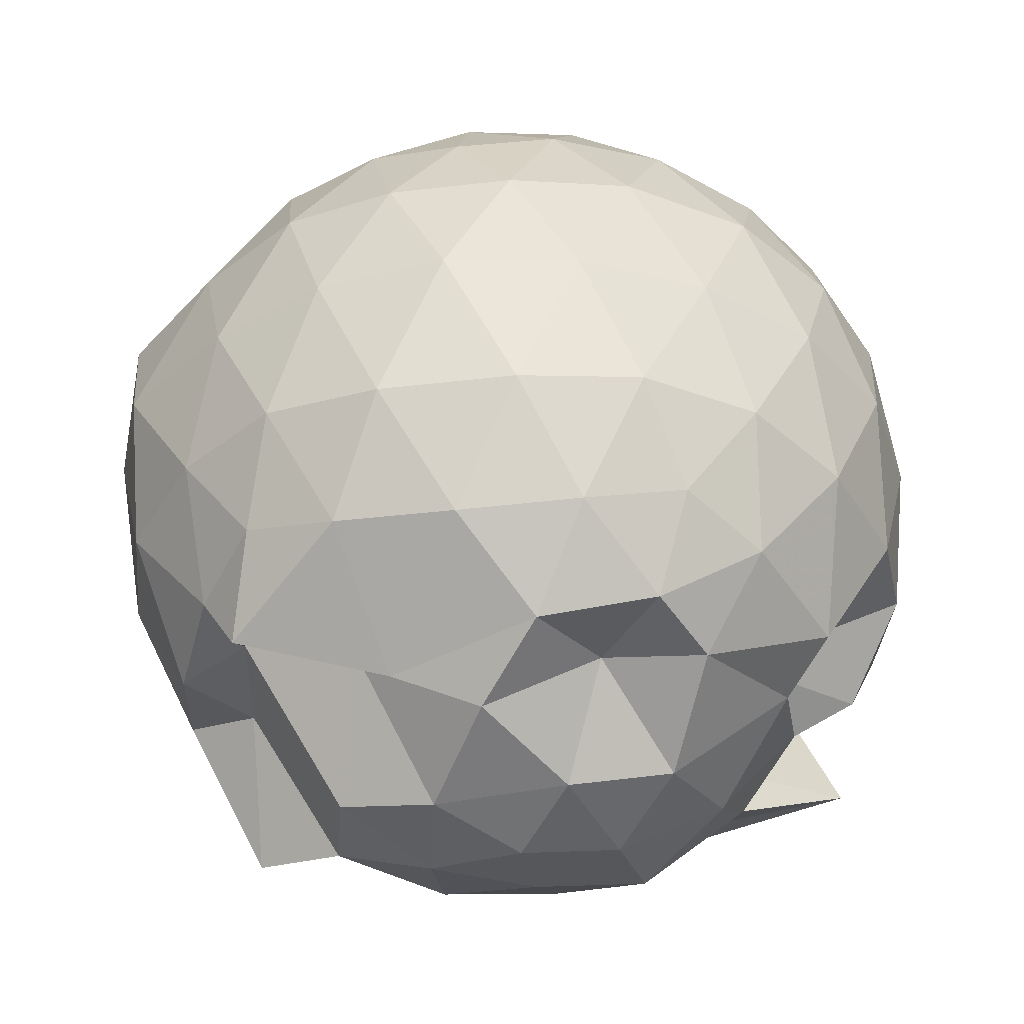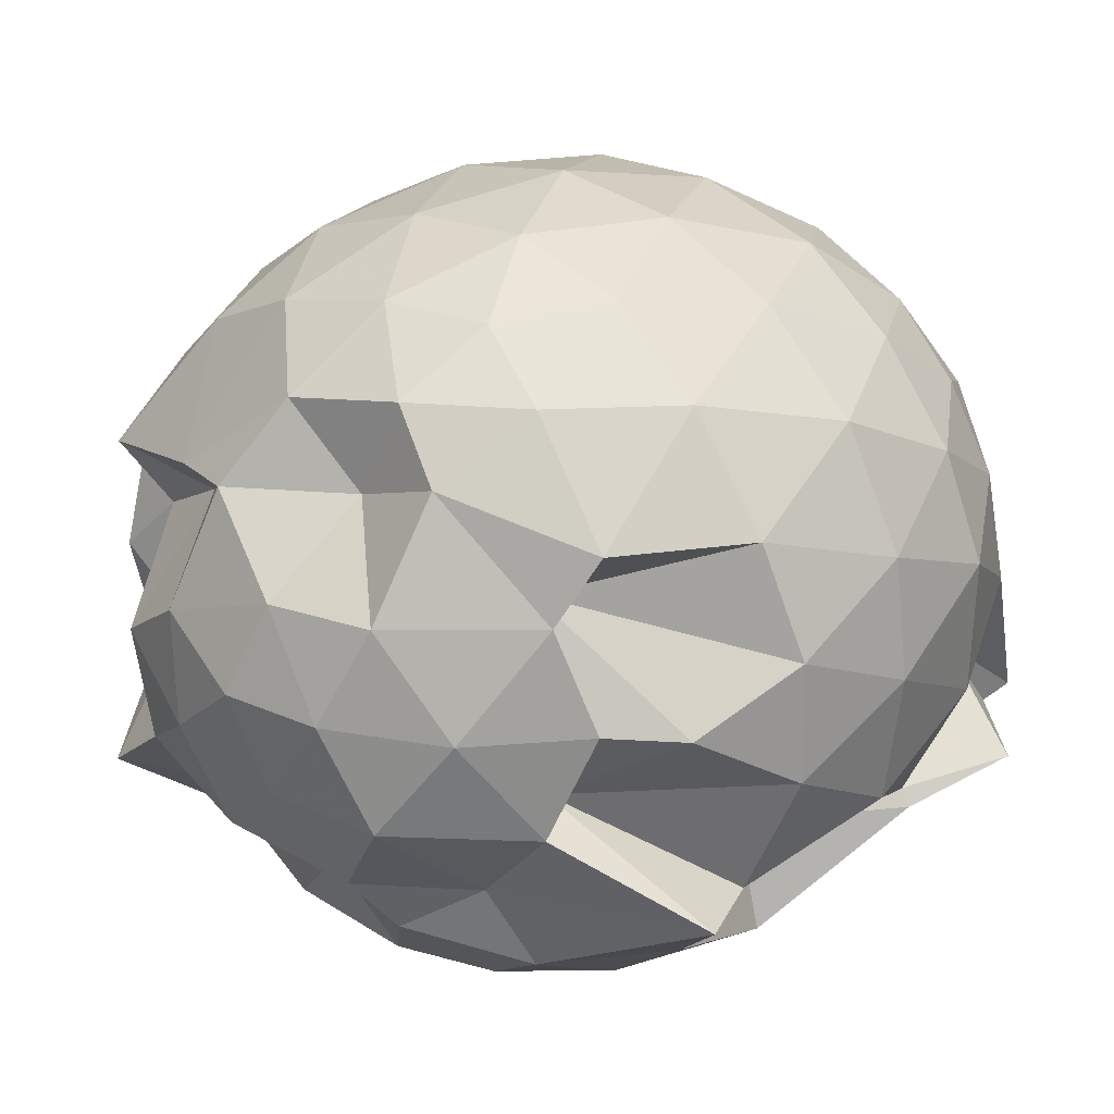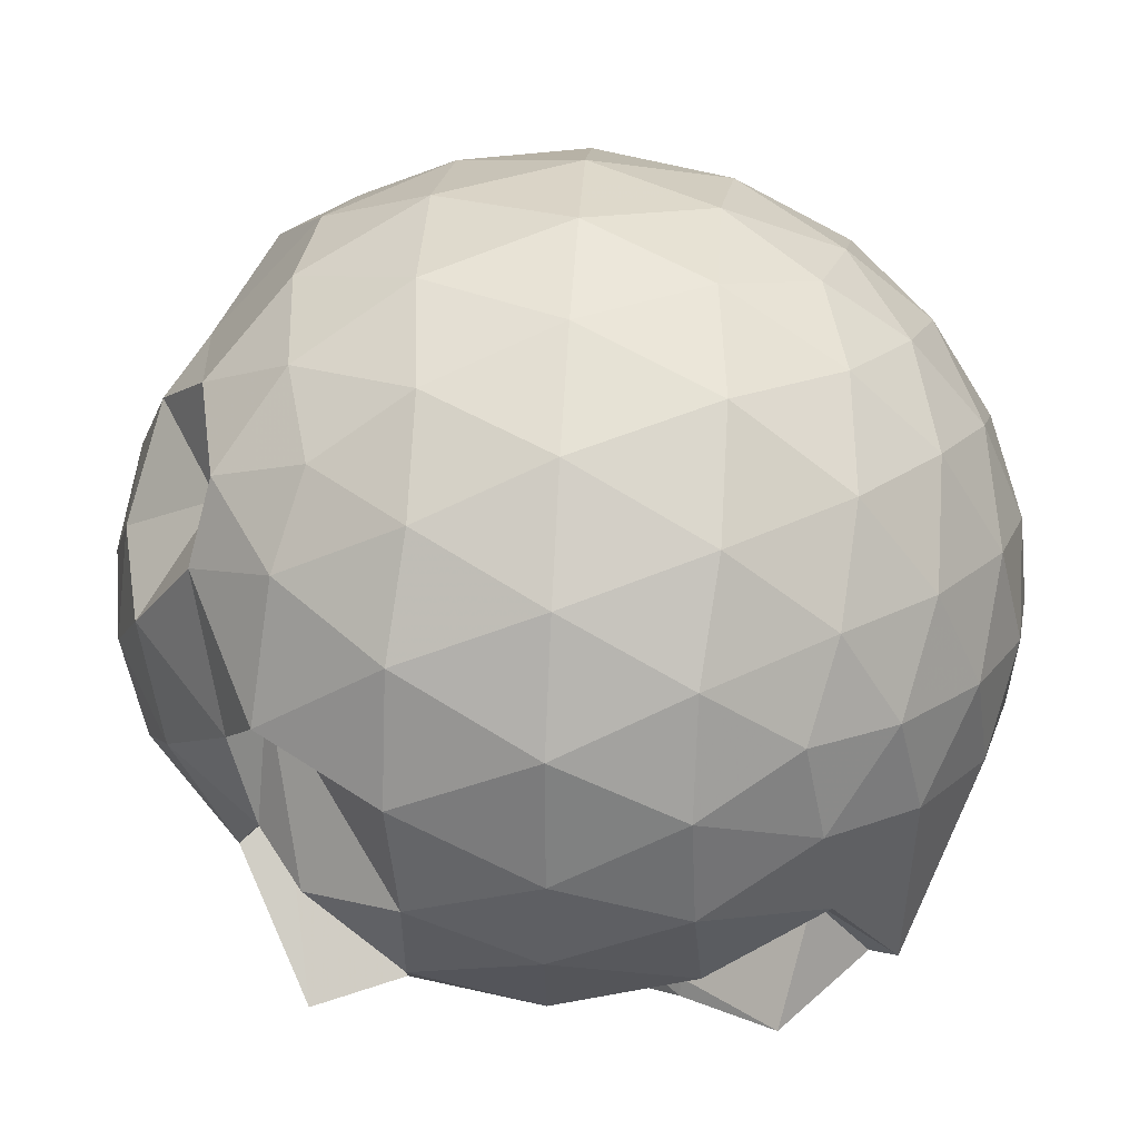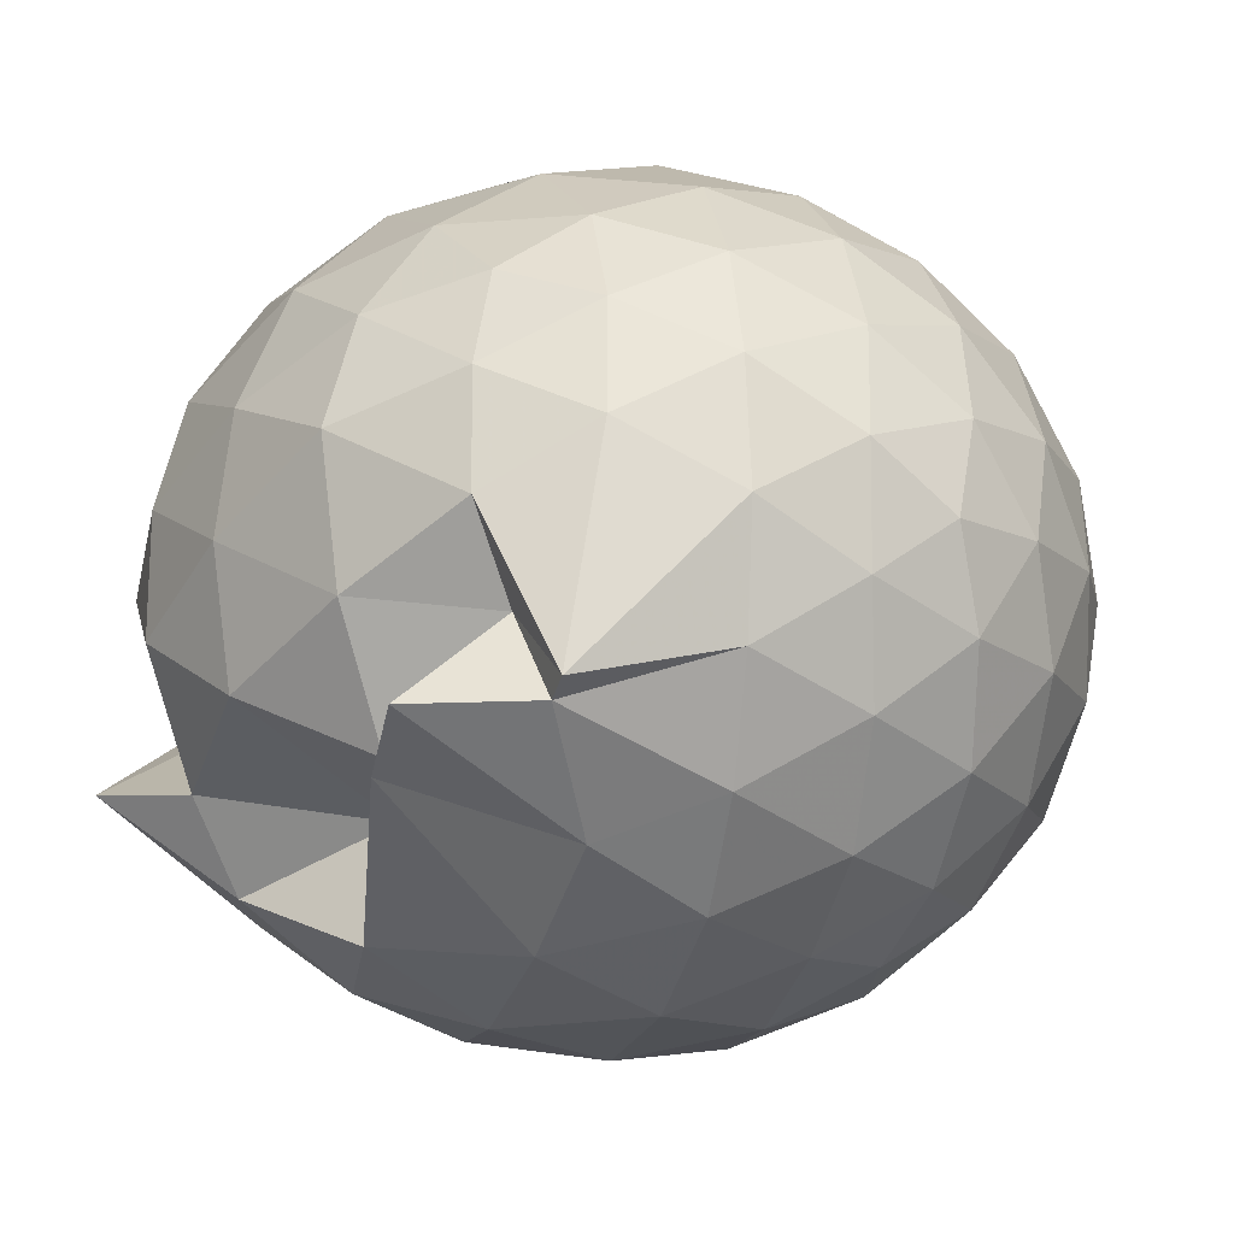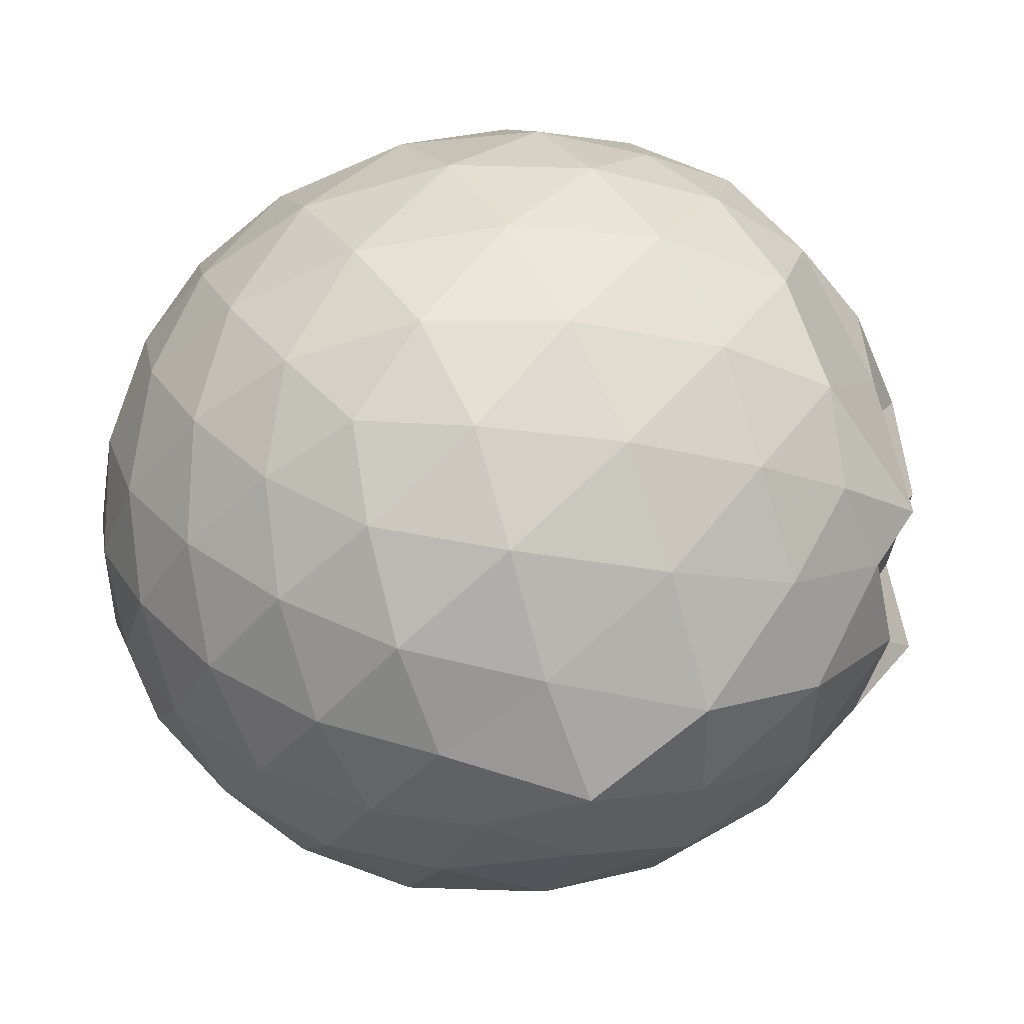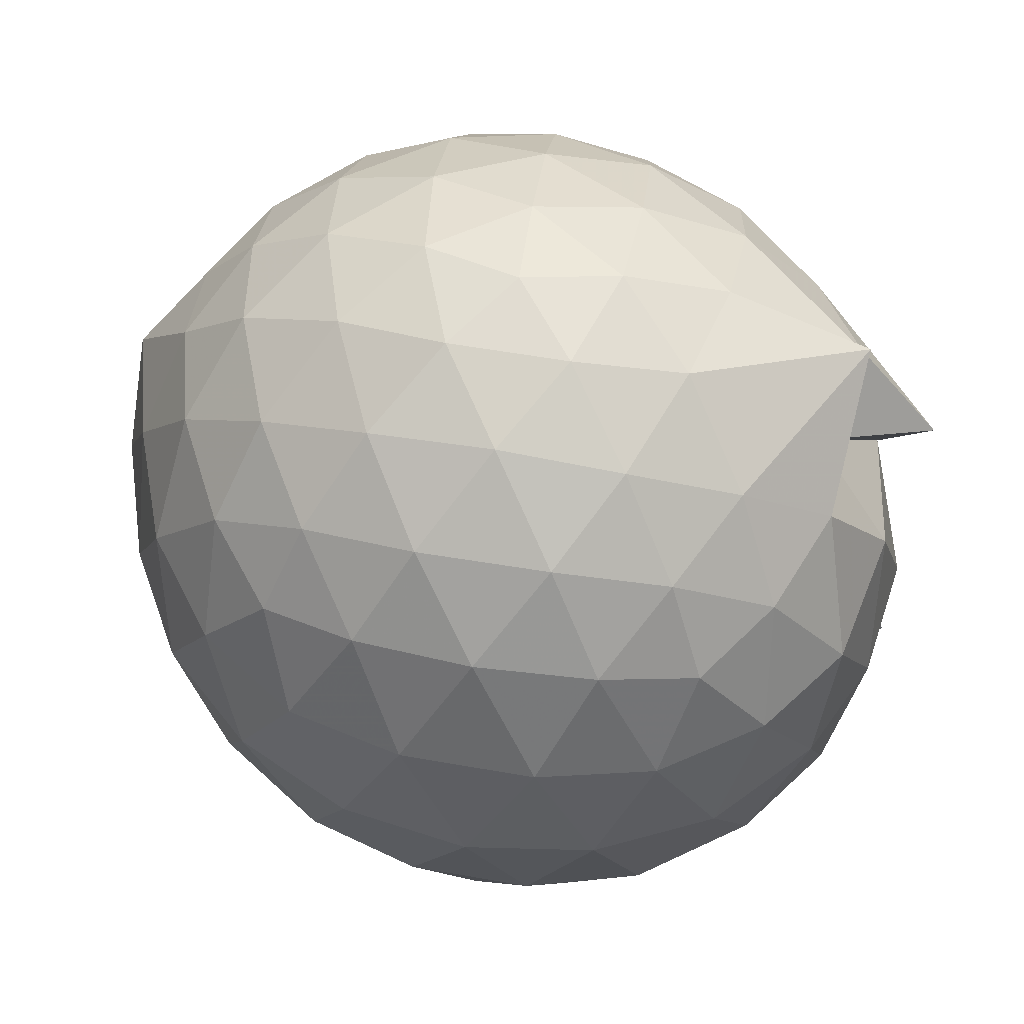
<metadata>
{"format":"obj","ext":"obj","renderer":"f3d","projection":"perspective","resolution":1024,"background":"white","views":[{"elev":-39.2,"azim":171.6,"up":"+Z"},{"elev":23.1,"azim":-137.1,"up":"+Y"},{"elev":56.2,"azim":-86.5,"up":"+Y"},{"elev":-13.0,"azim":-38.9,"up":"+Y"},{"elev":46.2,"azim":63.4,"up":"+Y"},{"elev":59.1,"azim":-152.9,"up":"+Z"}]}
</metadata>
<code>
v -2.713 -0.3446 0.5456
v -2.714 -0.326 -1.754
v -1.748 -0.3415 -0.03016
v -1.824 -0.1071 0.0309
v -1.982 0.1501 0.0638
v -2.197 0.3673 0.03641
v -2.416 0.5072 -0.02888
v -2.681 0.5142 0.03672
v -2.991 0.455 0.06365
v -3.28 0.3321 0.03635
v -3.492 0.1814 -0.02653
v -3.584 -0.05863 0.03098
v -3.612 -0.3464 0.07134
v -3.482 -0.5636 0.03831
v -3.735 -0.7752 -0.02892
v -3.288 -1.02 0.03677
v -2.991 -1.145 0.06415
v -2.681 -1.203 0.03693
v -2.415 -1.197 -0.02839
v -2.193 -1.059 0.03597
v -1.982 -0.8396 0.0634
v -1.825 -0.5828 0.03471
v -1.592 -0.198 -0.272
v -1.771 0.0881 -0.2355
v -1.978 0.3583 -0.2412
v -2.234 0.54 -0.2734
v -2.542 0.6336 -0.2743
v -2.865 0.6268 -0.2411
v -3.202 0.5249 -0.241
v -3.467 0.3525 -0.2735
v -3.661 0.1087 -0.2718
v -3.76 -0.1635 -0.2528
v -3.729 -0.518 -0.2265
v -3.579 -0.8313 -0.2685
v -3.607 -0.8739 -0.2721
v -3.207 -1.215 -0.2407
v -2.866 -1.317 -0.2401
v -2.542 -1.323 -0.2723
v -2.233 -1.23 -0.275
v -1.982 -1.045 -0.2413
v -1.767 -0.7796 -0.2416
v -1.638 -0.4775 -0.2726
v -1.603 -0.03956 -0.6031
v -1.814 0.2633 -0.6019
v -2.06 0.4927 -0.6046
v -2.37 0.6395 -0.6028
v -2.713 0.69 -0.603
v -3.056 0.6392 -0.6031
v -3.365 0.4917 -0.6026
v -3.611 0.2621 -0.6027
v -3.76 -0.03998 -0.5921
v -3.802 -0.3403 -0.5958
v -3.752 -0.6705 -0.5945
v -3.312 -0.8958 -0.5982
v -3.392 -1.173 -0.6052
v -3.058 -1.329 -0.6012
v -2.713 -1.379 -0.6032
v -2.365 -1.333 -0.6008
v -2.064 -1.179 -0.6038
v -1.815 -0.9525 -0.6029
v -1.655 -0.6606 -0.6024
v -1.584 -0.3309 -0.5937
v -1.764 0.1094 -0.9331
v -1.956 0.3533 -0.9305
v -2.223 0.525 -0.9648
v -2.561 0.6267 -0.9645
v -2.882 0.6331 -0.9345
v -3.191 0.5404 -0.9325
v -3.448 0.358 -0.9646
v -3.654 0.0824 -0.9638
v -3.759 -0.1973 -0.9277
v -3.764 -0.5001 -0.9281
v -3.62 -0.8197 -0.9522
v -3.464 -1.035 -0.9952
v -3.196 -1.233 -0.9318
v -2.884 -1.323 -0.9313
v -2.561 -1.317 -0.9654
v -2.222 -1.215 -0.9637
v -1.959 -1.042 -0.9322
v -1.768 -0.798 -0.9325
v -1.664 -0.5045 -0.9651
v -1.648 -0.1855 -0.9625
v -1.934 0.1825 -1.18
v -2.143 0.3344 -1.247
v -2.433 0.4569 -1.275
v -2.744 0.5152 -1.246
v -3.011 0.5014 -1.177
v -3.226 0.3666 -1.244
v -3.464 0.08906 -1.283
v -3.257 -0.06264 -1.285
v -3.646 -0.3422 -1.181
v -3.284 -0.5664 -1.276
v -3.729 -0.8017 -1.187
v -3.234 -1.053 -1.26
v -3.009 -1.203 -1.176
v -2.742 -1.206 -1.252
v -2.435 -1.145 -1.29
v -2.145 -1.023 -1.251
v -1.935 -0.8707 -1.18
v -1.844 -0.6388 -1.245
v -1.809 -0.343 -1.302
v -1.844 -0.05401 -1.251
v -1.914 -0.3437 0.1913
v -2.042 -0.08689 0.2653
v -2.243 0.1708 0.2659
v -2.465 0.3639 0.193
v -2.769 0.3298 0.2652
v -3.093 0.2283 0.2658
v -3.361 0.09191 0.1936
v -3.419 -0.1863 0.2639
v -3.53 -0.7382 0.2633
v -3.501 -0.7726 0.1935
v -3.094 -0.9206 0.2652
v -2.767 -1.019 0.2667
v -2.465 -1.054 0.193
v -2.242 -0.8599 0.2643
v -2.042 -0.6024 0.2637
v -2.157 -0.3443 0.391
v -2.333 -0.08745 0.4368
v -2.542 0.1467 0.3905
v -2.859 0.07095 0.4364
v -3.162 -0.03783 0.3896
v -3.186 -0.3459 0.4371
v -3.162 -0.6505 0.3911
v -2.861 -0.761 0.435
v -2.541 -0.8368 0.3902
v -2.332 -0.6025 0.4377
v -2.446 -0.345 0.5113
v -2.63 -0.1075 0.5109
v -2.929 -0.1988 0.5109
v -2.931 -0.491 0.5102
v -2.63 -0.5812 0.5113
v -1.924 0.001287 -1.403
v -2.322 0.07936 -1.522
v -2.656 0.3177 -1.476
v -2.958 0.363 -1.413
v -3.11 0.2038 -1.461
v -3.389 -0.08061 -1.367
v -3.474 -0.3448 -1.303
v -3.384 -0.609 -1.386
v -3.155 -0.8403 -1.352
v -2.961 -0.9728 -1.453
v -2.656 -0.9333 -1.384
v -2.332 -0.8649 -1.323
v -2.066 -0.7818 -1.582
v -2.006 -0.4958 -1.287
v -1.961 -0.1953 -1.268
v -2.243 -0.05537 -1.364
v -2.55 0.1061 -1.609
v -2.853 0.1184 -1.436
v -3.075 -0.09225 -1.626
v -3.262 -0.3491 -1.554
v -3.094 -0.5967 -1.651
v -2.895 -0.8368 -1.558
v -2.569 -0.7604 -1.635
v -2.265 -0.6389 -1.613
v -2.242 -0.3388 -1.65
v -2.47 -0.1999 -1.709
v -2.8 -0.09123 -1.689
v -2.976 -0.3372 -1.714
v -2.792 -0.5775 -1.7
v -2.498 -0.49 -1.721
f 3 23 4
f 4 23 24
f 4 24 5
f 5 24 25
f 5 25 6
f 6 25 26
f 6 26 7
f 7 26 27
f 7 27 8
f 8 27 28
f 8 28 9
f 9 28 29
f 9 29 10
f 10 29 30
f 10 30 11
f 11 30 31
f 11 31 12
f 12 31 32
f 12 32 13
f 13 32 33
f 13 33 14
f 14 33 34
f 14 34 15
f 15 34 35
f 15 35 16
f 16 35 36
f 16 36 17
f 17 36 37
f 17 37 18
f 18 37 38
f 18 38 19
f 19 38 39
f 19 39 20
f 20 39 40
f 20 40 21
f 21 40 41
f 21 41 22
f 22 41 42
f 22 42 3
f 3 42 23
f 23 43 24
f 24 43 44
f 24 44 25
f 25 44 45
f 25 45 26
f 26 45 46
f 26 46 27
f 27 46 47
f 27 47 28
f 28 47 48
f 28 48 29
f 29 48 49
f 29 49 30
f 30 49 50
f 30 50 31
f 31 50 51
f 31 51 32
f 32 51 52
f 32 52 33
f 33 52 53
f 33 53 34
f 34 53 54
f 34 54 35
f 35 54 55
f 35 55 36
f 36 55 56
f 36 56 37
f 37 56 57
f 37 57 38
f 38 57 58
f 38 58 39
f 39 58 59
f 39 59 40
f 40 59 60
f 40 60 41
f 41 60 61
f 41 61 42
f 42 61 62
f 42 62 23
f 23 62 43
f 43 63 44
f 44 63 64
f 44 64 45
f 45 64 65
f 45 65 46
f 46 65 66
f 46 66 47
f 47 66 67
f 47 67 48
f 48 67 68
f 48 68 49
f 49 68 69
f 49 69 50
f 50 69 70
f 50 70 51
f 51 70 71
f 51 71 52
f 52 71 72
f 52 72 53
f 53 72 73
f 53 73 54
f 54 73 74
f 54 74 55
f 55 74 75
f 55 75 56
f 56 75 76
f 56 76 57
f 57 76 77
f 57 77 58
f 58 77 78
f 58 78 59
f 59 78 79
f 59 79 60
f 60 79 80
f 60 80 61
f 61 80 81
f 61 81 62
f 62 81 82
f 62 82 43
f 43 82 63
f 63 83 64
f 64 83 84
f 64 84 65
f 65 84 85
f 65 85 66
f 66 85 86
f 66 86 67
f 67 86 87
f 67 87 68
f 68 87 88
f 68 88 69
f 69 88 89
f 69 89 70
f 70 89 90
f 70 90 71
f 71 90 91
f 71 91 72
f 72 91 92
f 72 92 73
f 73 92 93
f 73 93 74
f 74 93 94
f 74 94 75
f 75 94 95
f 75 95 76
f 76 95 96
f 76 96 77
f 77 96 97
f 77 97 78
f 78 97 98
f 78 98 79
f 79 98 99
f 79 99 80
f 80 99 100
f 80 100 81
f 81 100 101
f 81 101 82
f 82 101 102
f 82 102 63
f 63 102 83
f 103 104 118
f 104 119 118
f 104 105 119
f 105 120 119
f 105 106 120
f 106 107 120
f 107 121 120
f 107 108 121
f 108 122 121
f 108 109 122
f 109 110 122
f 110 123 122
f 110 111 123
f 111 124 123
f 111 112 124
f 112 113 124
f 113 125 124
f 113 114 125
f 114 126 125
f 114 115 126
f 115 116 126
f 116 127 126
f 116 117 127
f 117 118 127
f 117 103 118
f 118 119 128
f 119 129 128
f 119 120 129
f 120 121 129
f 121 130 129
f 121 122 130
f 122 123 130
f 123 131 130
f 123 124 131
f 124 125 131
f 125 132 131
f 125 126 132
f 126 127 132
f 127 128 132
f 127 118 128
f 133 148 134
f 134 148 149
f 134 149 135
f 135 149 150
f 135 150 136
f 136 150 137
f 137 150 151
f 137 151 138
f 138 151 152
f 138 152 139
f 139 152 140
f 140 152 153
f 140 153 141
f 141 153 154
f 141 154 142
f 142 154 143
f 143 154 155
f 143 155 144
f 144 155 156
f 144 156 145
f 145 156 146
f 146 156 157
f 146 157 147
f 147 157 148
f 147 148 133
f 148 158 149
f 149 158 159
f 149 159 150
f 150 159 151
f 151 159 160
f 151 160 152
f 152 160 153
f 153 160 161
f 153 161 154
f 154 161 155
f 155 161 162
f 155 162 156
f 156 162 157
f 157 162 158
f 157 158 148
f 3 4 103
f 103 4 104
f 4 5 104
f 104 5 105
f 5 6 105
f 105 6 106
f 6 7 106
f 7 8 106
f 106 8 107
f 8 9 107
f 107 9 108
f 9 10 108
f 108 10 109
f 10 11 109
f 11 12 109
f 109 12 110
f 12 13 110
f 110 13 111
f 13 14 111
f 111 14 112
f 14 15 112
f 15 16 112
f 112 16 113
f 16 17 113
f 113 17 114
f 17 18 114
f 114 18 115
f 18 19 115
f 19 20 115
f 115 20 116
f 20 21 116
f 116 21 117
f 21 22 117
f 117 22 103
f 22 3 103
f 83 133 84
f 84 133 134
f 84 134 85
f 85 134 135
f 85 135 86
f 86 135 136
f 86 136 87
f 87 136 88
f 88 136 137
f 88 137 89
f 89 137 138
f 89 138 90
f 90 138 139
f 90 139 91
f 91 139 92
f 92 139 140
f 92 140 93
f 93 140 141
f 93 141 94
f 94 141 142
f 94 142 95
f 95 142 96
f 96 142 143
f 96 143 97
f 97 143 144
f 97 144 98
f 98 144 145
f 98 145 99
f 99 145 100
f 100 145 146
f 100 146 101
f 101 146 147
f 101 147 102
f 102 147 133
f 102 133 83
f 128 129 1
f 129 130 1
f 130 131 1
f 131 132 1
f 132 128 1
f 159 158 2
f 160 159 2
f 161 160 2
f 162 161 2
f 158 162 2

</code>
